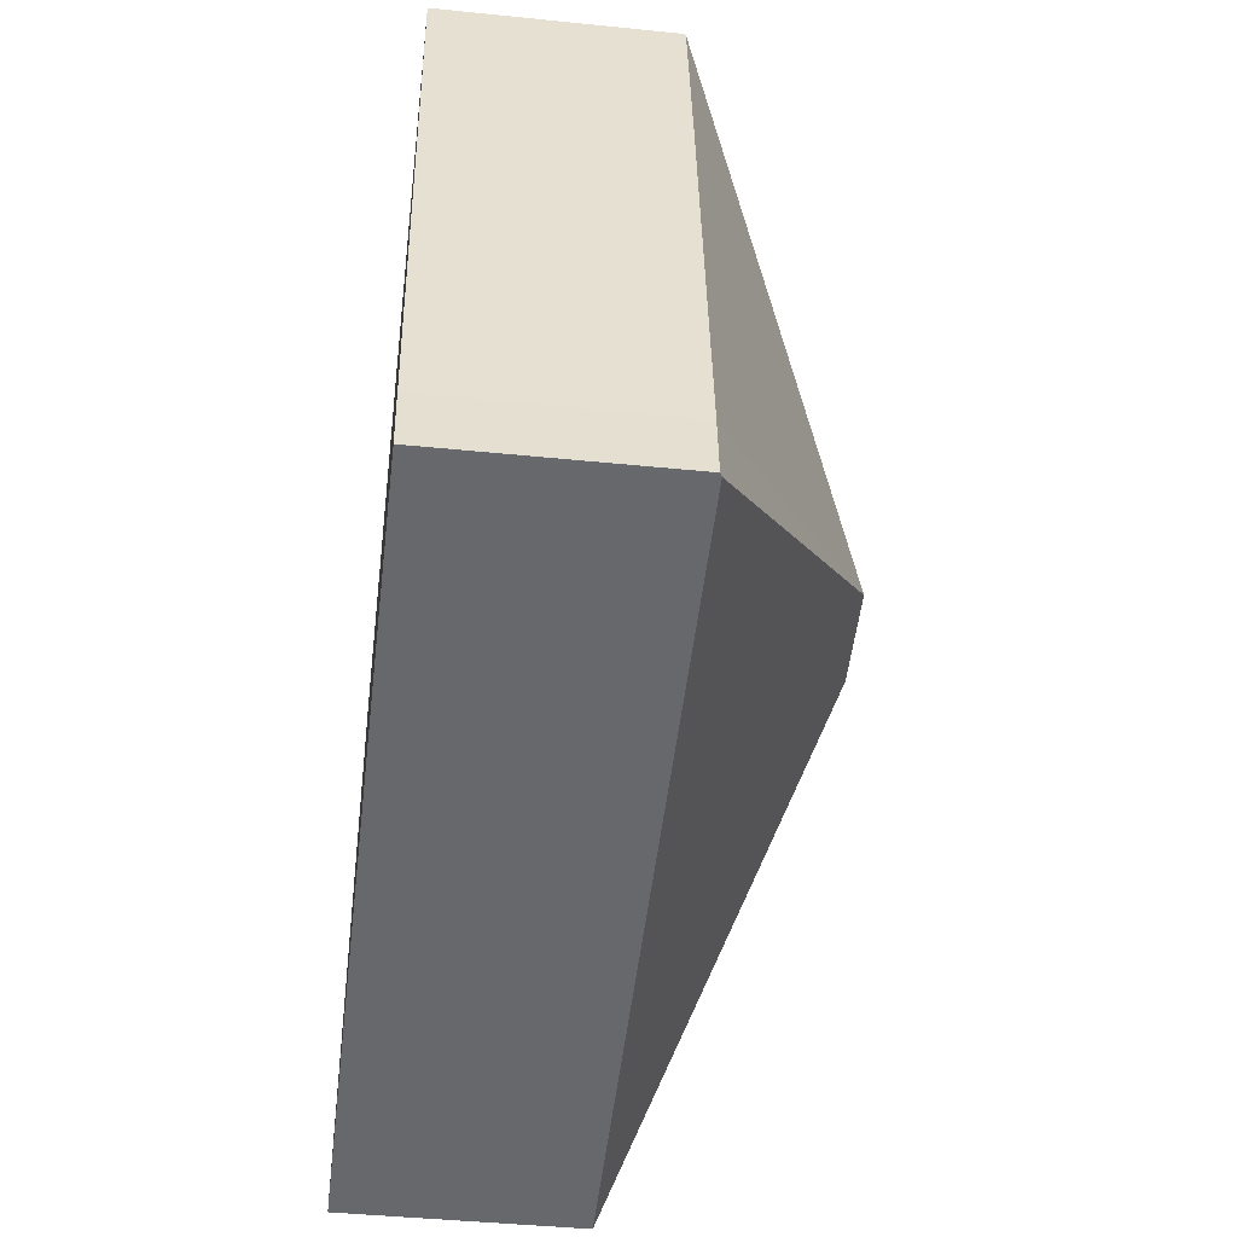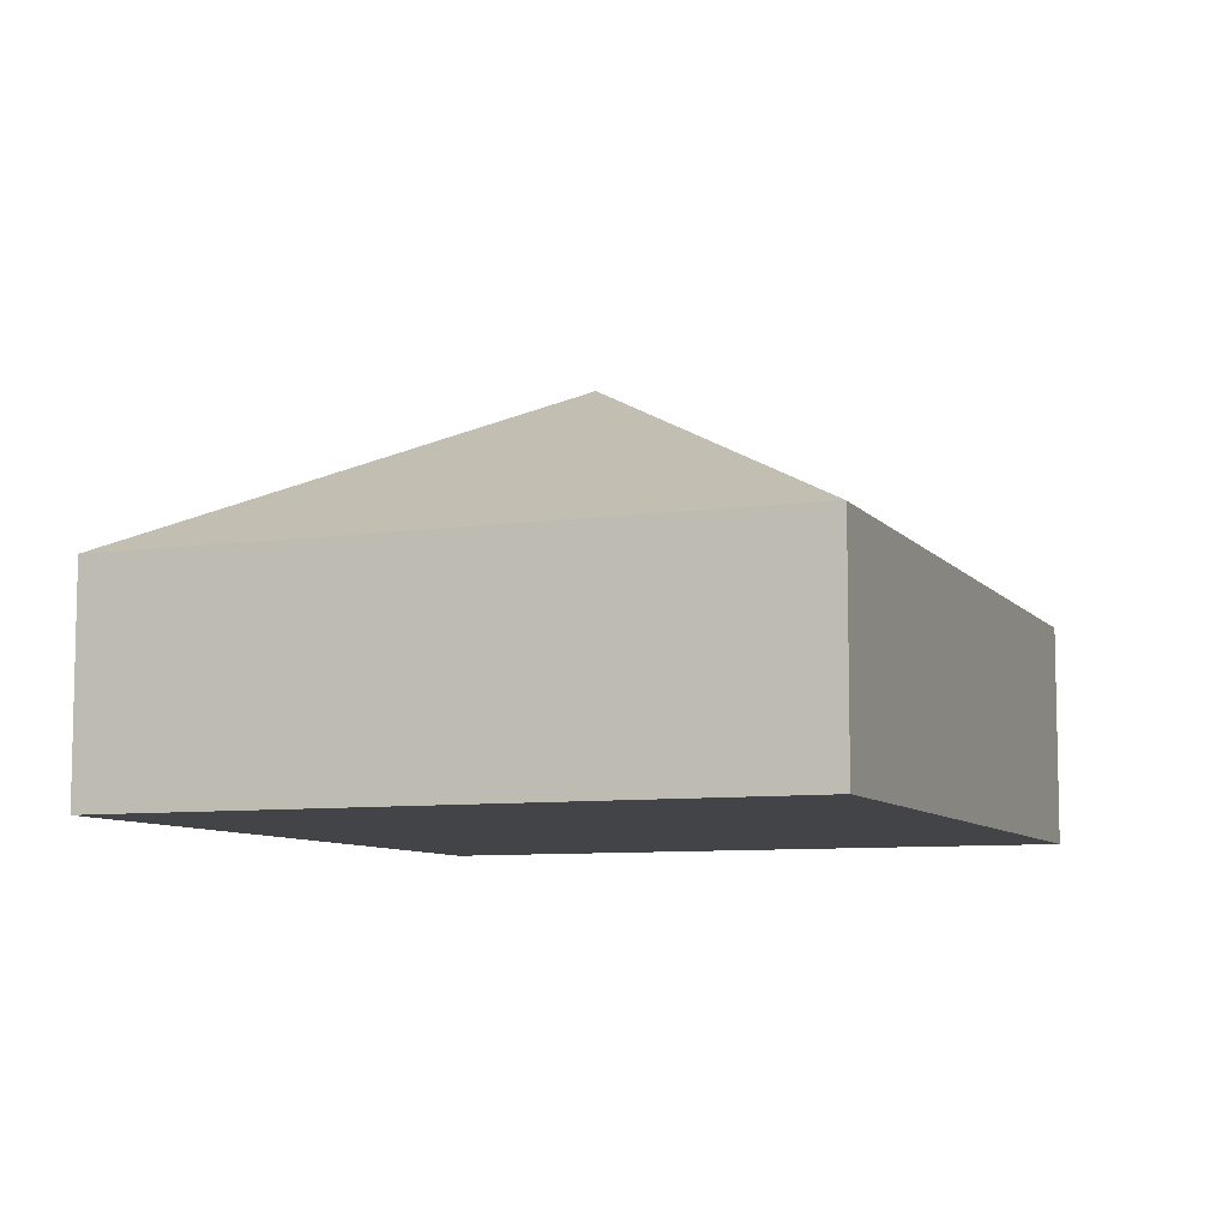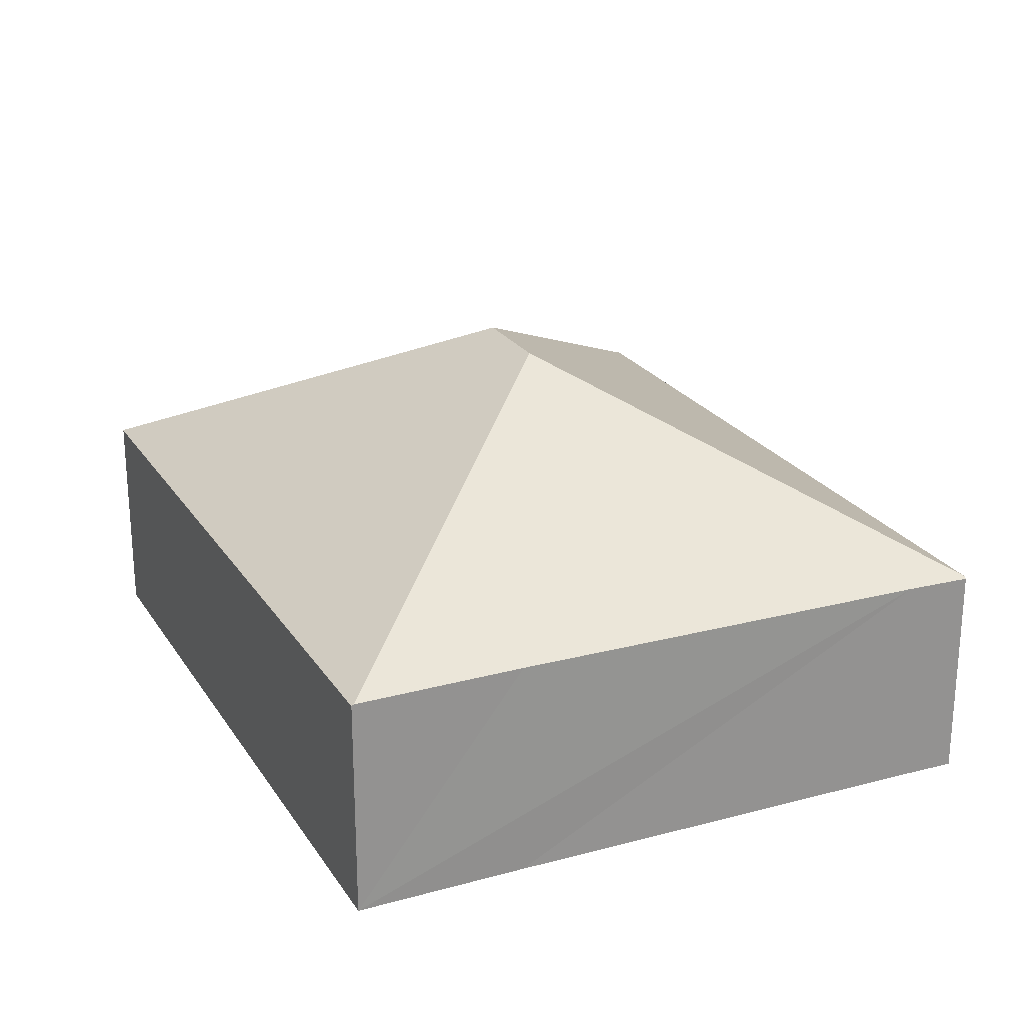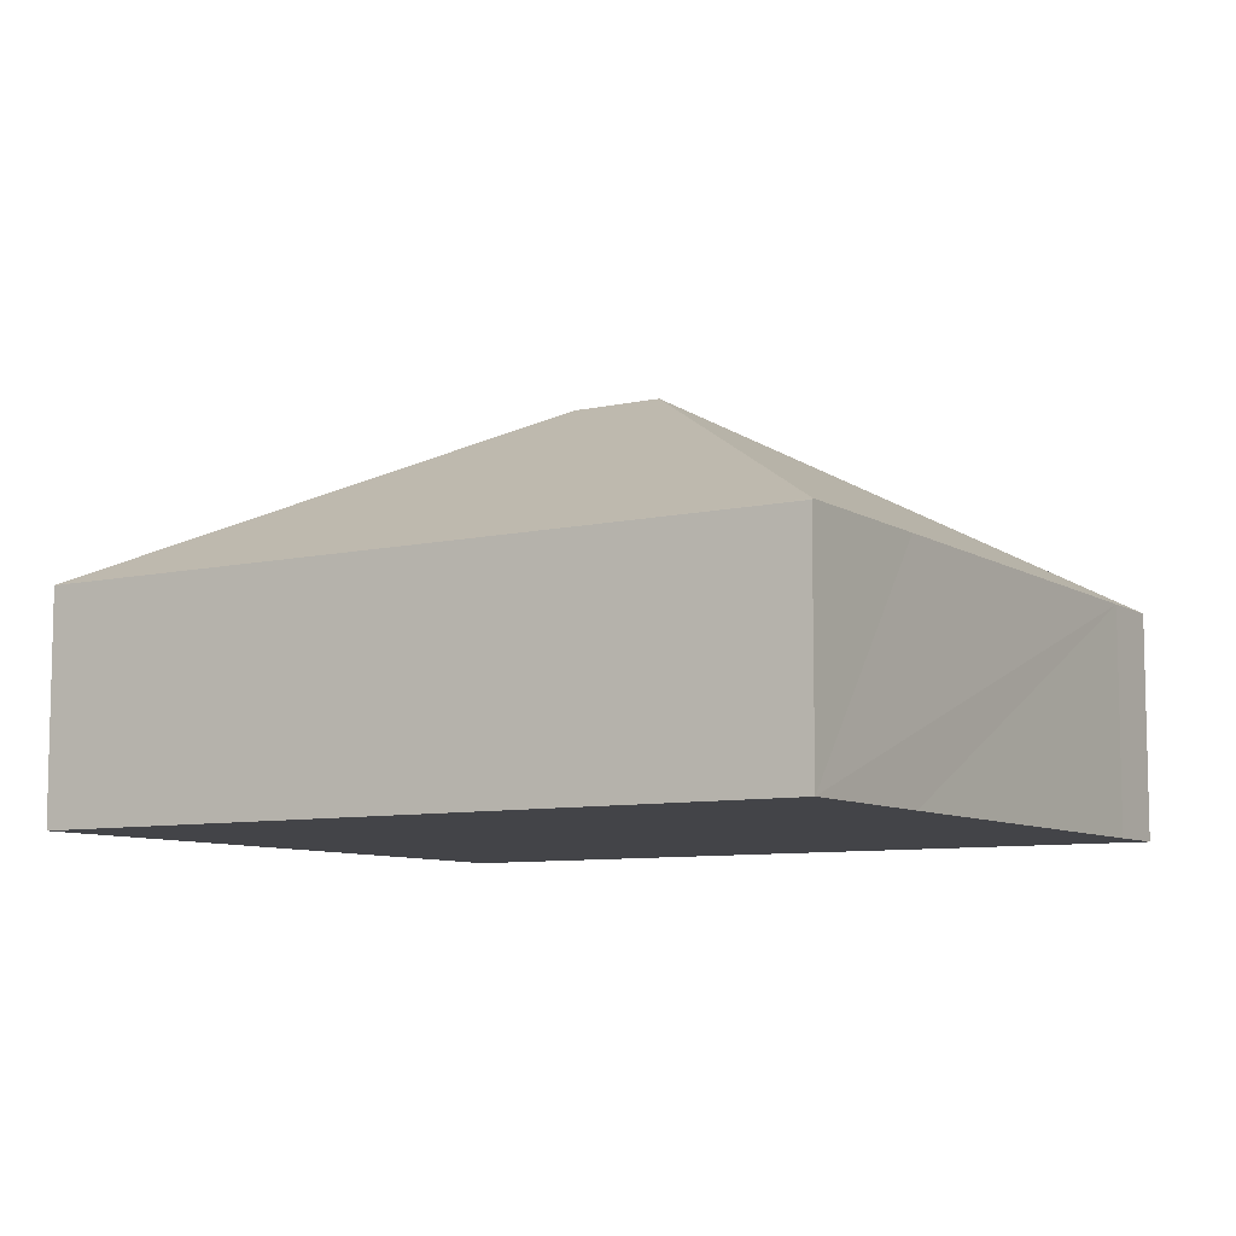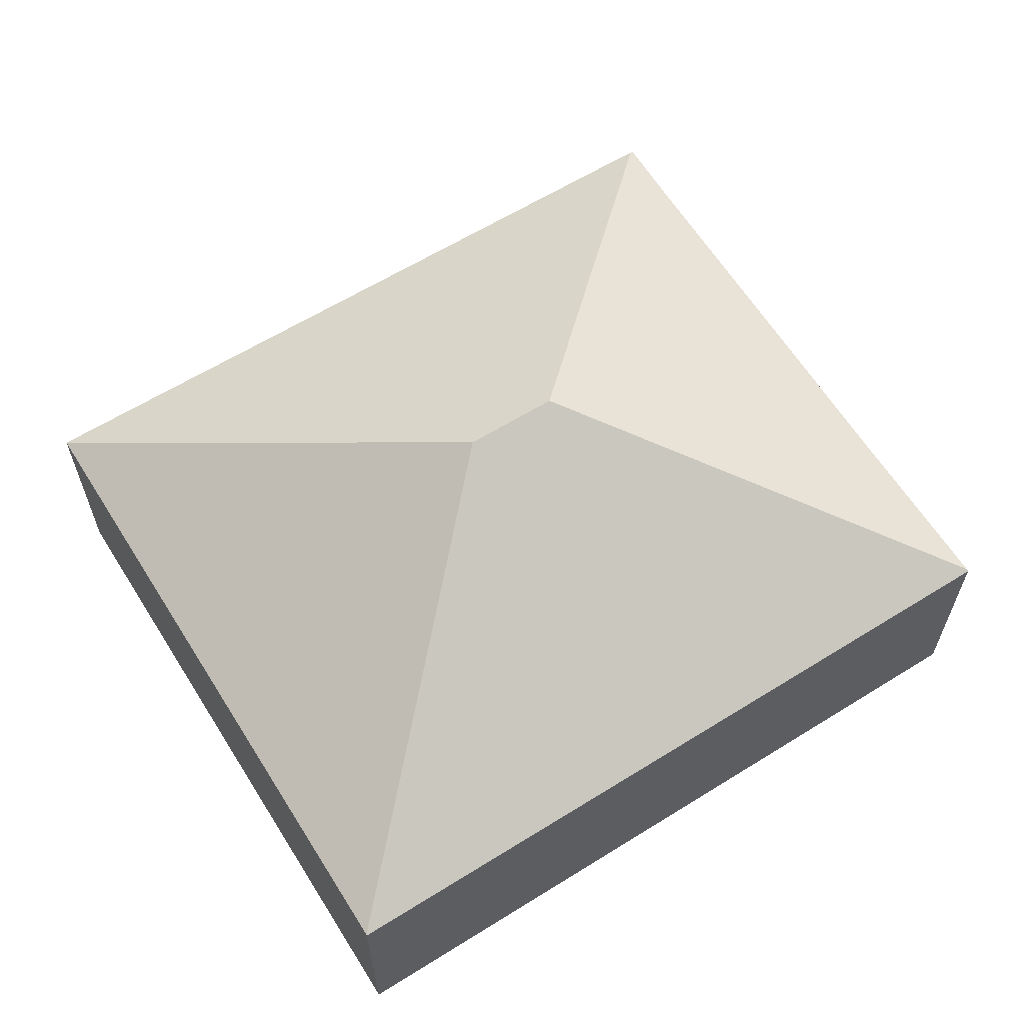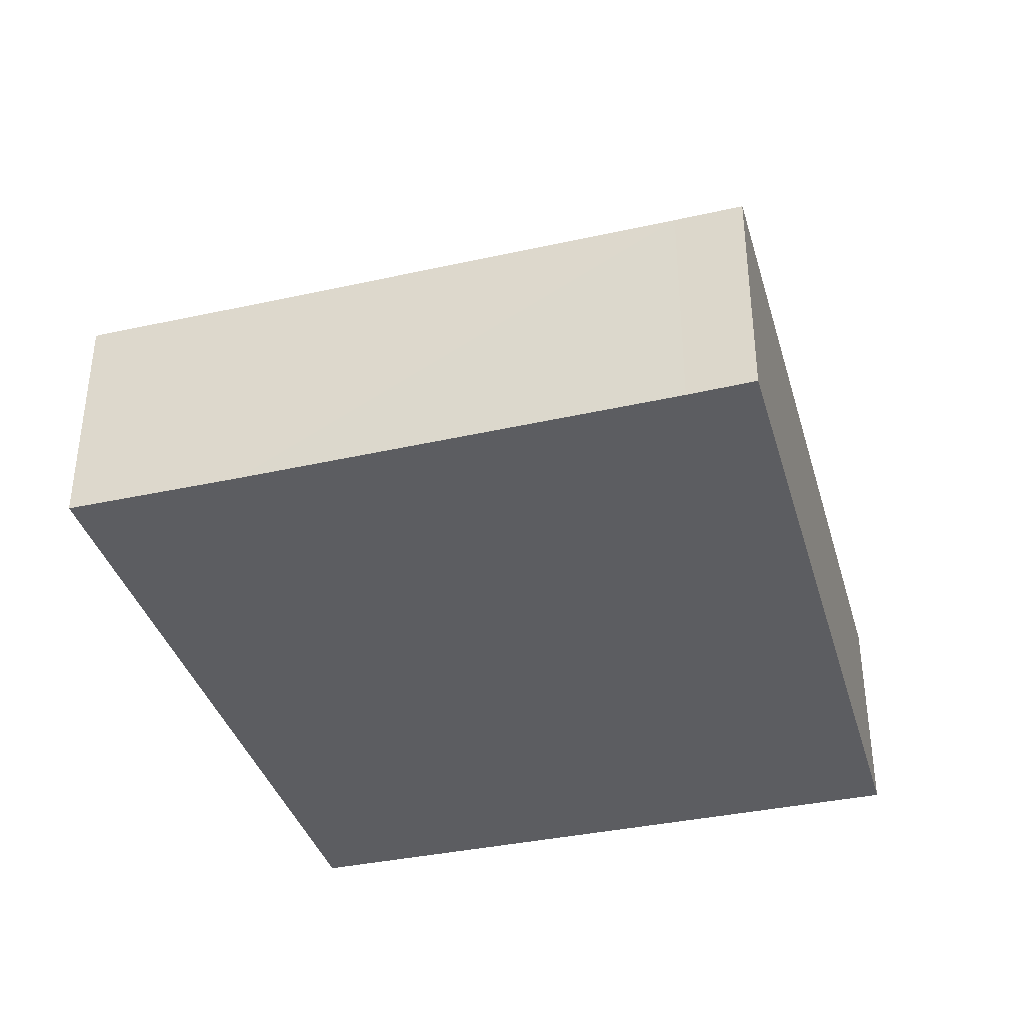
<metadata>
{"format":"obj","ext":"obj","renderer":"f3d","projection":"perspective","resolution":1024,"background":"white","views":[{"elev":-43.3,"azim":83.1,"up":"+Z"},{"elev":-8.1,"azim":-77.7,"up":"+Y"},{"elev":23.5,"azim":56.0,"up":"+Y"},{"elev":-8.3,"azim":22.7,"up":"+Y"},{"elev":62.0,"azim":-41.3,"up":"+Y"},{"elev":-37.1,"azim":96.5,"up":"+Y"}]}
</metadata>
<code>
v  18.1 4.614 -11.38
v  17.91 4.595 -10.01
v  18.17 4.576 -11.37
v  10.02 8.483 -5.545
v  16.37 4.649 -1.08
v  15.79 4.65 2.445
v  8.082 8.483 -5.856
v  3.542 4.614 -13.71
v  2.257 4.614 -13.92
v  0.003 4.614 -0.021
v  0 4.602 2.818e-16
v  3.542 4.607 0.56
v  9.534 4.614 1.506
v  15.79 4.622 2.494
v  2.257 8.524e-16 -13.92
v  0.003 1.286e-18 -0.021
v  0 0 0
v  3.542 -3.429e-17 0.56
v  9.534 -9.222e-17 1.506
v  15.79 -1.527e-16 2.494
v  15.79 -1.497e-16 2.445
v  16.37 6.613e-17 -1.08
v  17.91 6.129e-16 -10.01
v  18.17 6.961e-16 -11.37
v  3.542 8.397e-16 -13.71
v  18.1 6.968e-16 -11.38
g defaultobject
f 1 2 3
f 2 1 4
f 2 4 5
f 5 4 6
f 7 8 9
f 8 7 1
f 1 7 4
f 7 9 10
f 7 10 11
f 12 7 11
f 7 12 13
f 7 13 4
f 4 13 6
f 6 13 14
f 15 10 9
f 10 15 16
f 16 11 10
f 11 16 17
f 17 12 11
f 12 17 18
f 12 18 13
f 13 18 19
f 13 19 14
f 14 19 20
f 20 6 14
f 6 20 5
f 5 20 2
f 2 20 21
f 2 21 22
f 2 22 23
f 23 3 2
f 3 23 24
f 8 15 9
f 15 8 1
f 15 1 25
f 25 1 26
f 26 1 3
f 26 3 24
f 23 26 24
f 26 23 25
f 25 23 22
f 25 22 20
f 25 20 19
f 25 19 15
f 15 19 16
f 16 19 18
f 16 18 17

</code>
